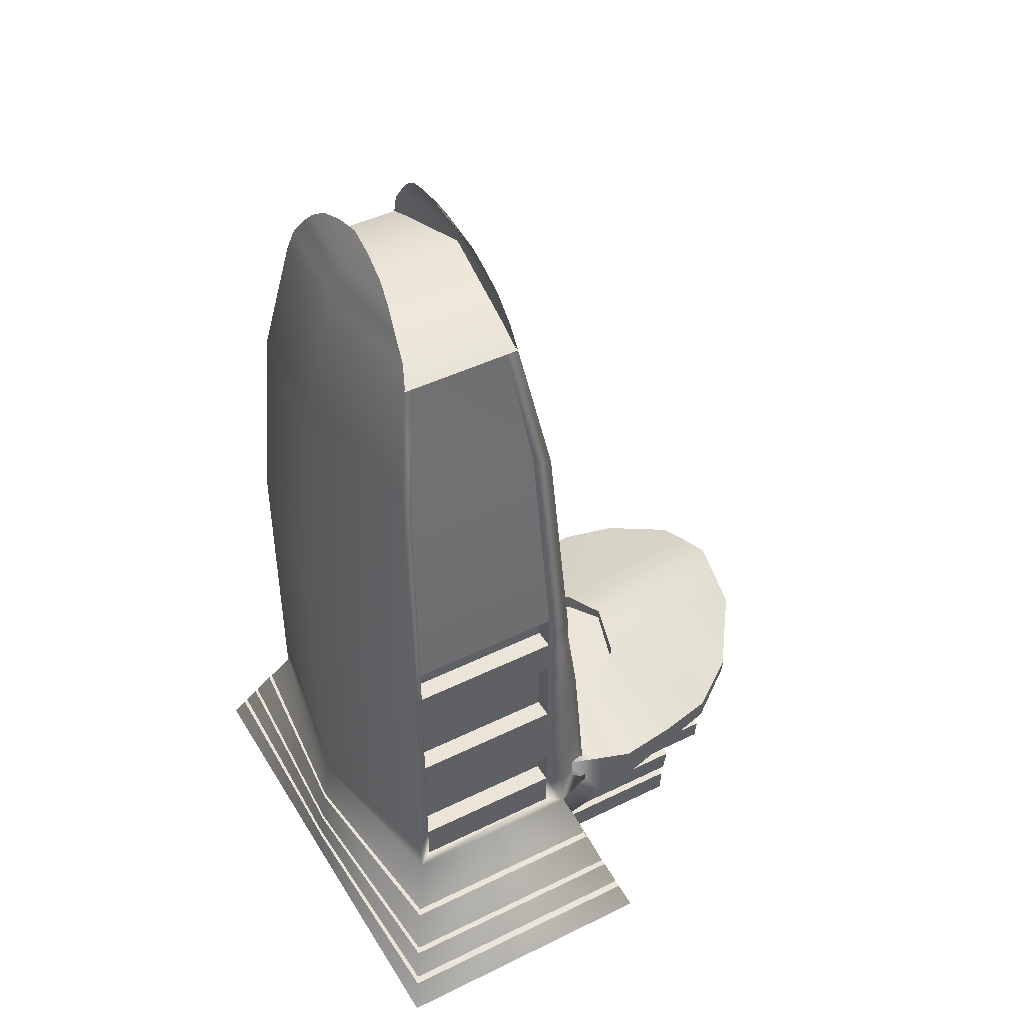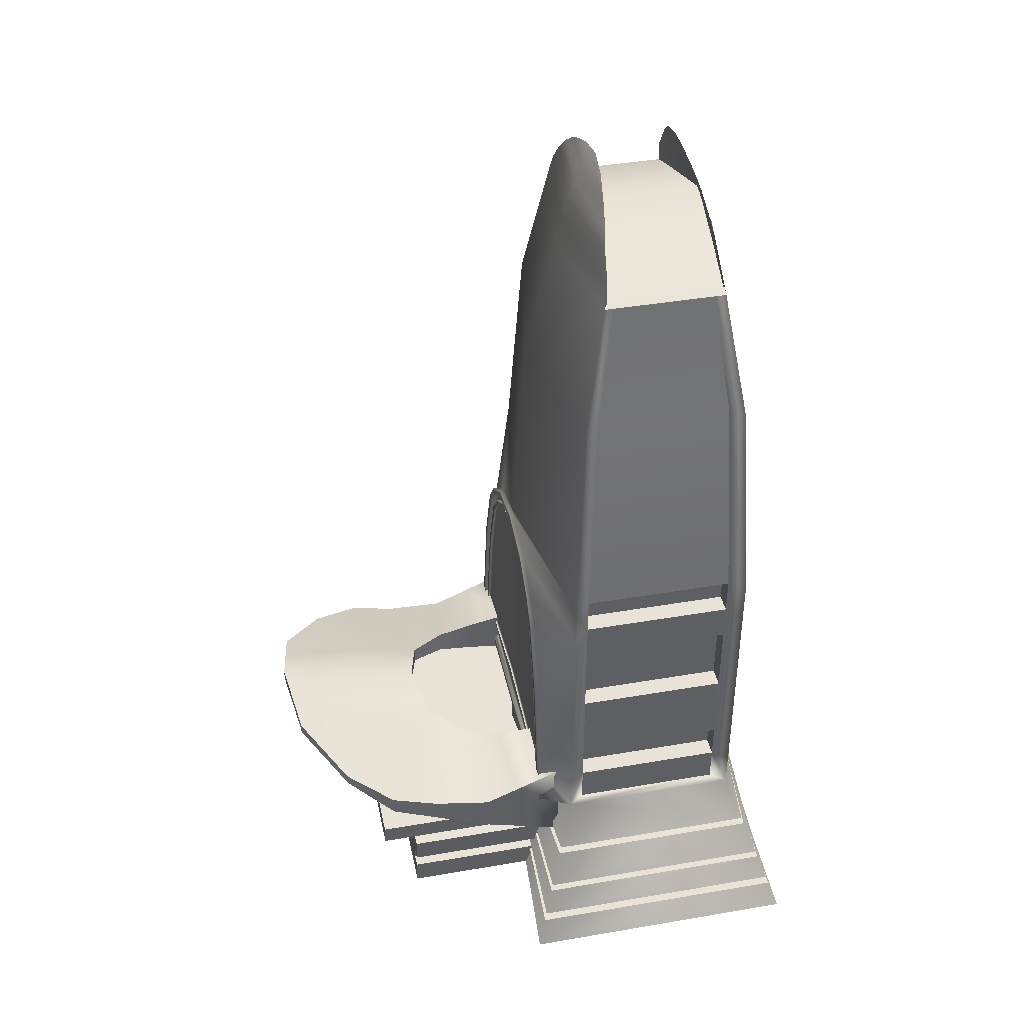
<metadata>
{"format":"obj","ext":"obj","renderer":"f3d","projection":"perspective","resolution":1024,"background":"white","views":[{"elev":45.0,"azim":-119.6,"up":"+Y"},{"elev":41.6,"azim":78.3,"up":"+Y"}]}
</metadata>
<code>
g default
v 12.3 10.85 -0.6929
v 11.14 9.75 -0.5153
v 12.66 10.91 -0.7155
v 12.66 9.75 -0.2621
v 13.02 10.85 -0.6929
v 14.18 9.75 -0.5153
v 11.94 10.71 -0.6435
v 12.66 10.71 -0.5894
v 13.39 10.71 -0.6435
v 11.7 10.54 -0.6102
v 12.66 10.53 -0.5045
v 13.63 10.54 -0.6102
v 11.51 10.34 -0.5701
v 12.66 10.34 -0.402
v 13.81 10.34 -0.5701
v 11.27 10.05 -0.546
v 12.66 10.05 -0.3405
v 14.06 10.05 -0.546
g polySurface3 pCube22
f 1 3 8 7
f 3 5 9 8
f 8 11 10 7
f 9 12 11 8
f 11 14 13 10
f 12 15 14 11
f 14 17 16 13
f 15 18 17 14
f 17 4 2 16
f 18 6 4 17
g default
v 13.02 10.85 -1.767
v 14.18 9.75 -1.945
v 12.66 10.91 -1.744
v 12.66 9.75 -2.198
v 12.3 10.85 -1.767
v 11.14 9.75 -1.945
v 13.39 10.71 -1.801
v 12.66 10.71 -1.831
v 11.94 10.71 -1.801
v 13.63 10.54 -1.834
v 12.66 10.53 -1.915
v 11.7 10.54 -1.834
v 13.81 10.34 -1.865
v 12.66 10.34 -1.995
v 11.51 10.34 -1.865
v 14.06 10.05 -1.896
v 12.66 10.05 -2.074
v 11.27 10.05 -1.896
g pCube22 polySurface4
f 19 21 26 25
f 21 23 27 26
f 26 29 28 25
f 27 30 29 26
f 29 32 31 28
f 30 33 32 29
f 32 35 34 31
f 33 36 35 32
f 35 22 20 34
f 36 24 22 35
g default
v 10.65 1.18 0.0397
v 14.68 1.18 0.0397
v 10.65 1.49 1.044
v 14.68 1.49 1.044
v 10.75 1.972 2.337
v 12.66 2.611 2.337
v 14.58 1.972 2.337
v 11.83 2.654 3.426
v 12.66 2.899 3.545
v 13.5 2.654 3.426
v 11.83 2.786 3.426
v 12.66 3.031 3.545
v 13.5 2.786 3.426
v 10.75 2.207 2.337
v 12.66 2.743 2.337
v 14.58 2.207 2.337
v 10.65 1.962 1.044
v 14.68 1.962 1.044
v 10.65 2.39 0.0397
v 14.68 2.39 0.0397
v 11.1 2.437 2.909
v 12.66 2.912 3.066
v 14.23 2.437 2.909
v 14.23 2.303 2.909
v 12.66 2.78 3.066
v 11.1 2.303 2.909
v 10.7 2.041 1.747
v 12.66 2.655 1.747
v 14.62 2.041 1.747
v 14.62 1.752 1.747
v 12.66 2.523 1.747
v 10.7 1.752 1.747
v 10.65 2.145 0.614
v 14.68 2.145 0.614
v 14.68 1.358 0.614
v 10.65 1.358 0.614
v 13.63 2.336 1.174
v 13.77 2.311 0.6888
v 13.82 2.383 0.03594
v 13.82 1.712 0.03594
v 13.77 1.851 0.6888
v 13.63 2.034 1.174
v 13.26 2.259 1.612
v 13.29 2.482 2.337
v 13.22 2.605 2.988
v 13.08 2.787 3.485
v 13.08 2.919 3.485
v 13.22 2.738 2.988
v 13.29 2.616 2.337
v 13.26 2.47 1.612
v 11.7 2.336 1.174
v 11.56 2.311 0.6888
v 11.51 2.383 0.03594
v 11.51 1.712 0.03594
v 11.56 1.851 0.6888
v 11.7 2.034 1.174
v 12.06 2.259 1.612
v 12.04 2.482 2.337
v 12.1 2.605 2.988
v 12.25 2.787 3.485
v 12.25 2.919 3.485
v 12.1 2.738 2.988
v 12.04 2.616 2.337
v 12.06 2.47 1.612
g pCube23
f 37 90 91 72
f 39 92 93 68
f 41 94 95 62
f 42 80 81 61
f 44 96 97 47
f 45 82 83 48
f 57 98 99 50
f 58 84 85 51
f 63 100 87 53
f 69 88 89 55
f 55 89 90 37
f 38 56 70 71
f 40 54 65 66
f 43 52 59 60
f 55 37 72 69
f 53 39 68 63
f 50 41 62 57
f 47 97 98 57
f 48 83 84 58
f 60 59 49 46
f 61 81 82 45
f 62 95 96 44
f 57 62 44 47
f 50 99 100 63
f 51 85 86 64
f 66 65 52 43
f 67 79 80 42
f 68 93 94 41
f 63 68 41 50
f 53 87 88 69
f 71 70 54 40
f 72 91 92 39
f 69 72 39 53
f 73 54 70 74
f 75 74 70 56
f 76 75 56 38
f 77 76 38 71
f 78 77 71 40
f 79 78 40 66
f 80 79 66 43
f 81 80 43 60
f 82 81 60 46
f 83 82 46 49
f 84 83 49 59
f 85 84 59 52
f 86 85 52 65
f 73 86 65 54
f 94 93 67 42
f 95 94 42 61
f 96 95 61 45
f 97 96 45 48
f 98 97 48 58
f 99 98 58 51
f 100 99 51 64
f 90 89 88 91
f 88 87 92 91
f 87 100 93 92
f 100 64 67 93
f 64 86 79 67
f 86 73 78 79
f 73 74 77 78
f 74 75 76 77
g default
v 11.17 -0.007803 0.1841
v 14.24 -0.007803 0.1841
v 11.17 -0.007803 2.016
v 14.24 -0.007803 2.016
v 10.98 1.424 2.464
v 14.42 1.424 2.464
v 10.98 1.424 0.07594
v 14.42 1.424 0.07594
v 11.02 1.136 0.09598
v 11.02 1.136 2.464
v 14.39 1.136 2.464
v 14.39 1.136 0.09598
v 11.05 0.9119 0.1182
v 11.05 0.9119 2.016
v 14.35 0.9119 2.016
v 14.35 0.9119 0.1182
v 11.12 0.5269 0.1576
v 11.12 0.5269 2.016
v 14.28 0.5269 2.016
v 14.28 0.5269 0.1576
v 11.15 0.3347 0.1727
v 11.15 0.3347 2.016
v 14.26 0.3347 2.016
v 14.26 0.3347 0.1727
v 11.2 1.136 0.2061
v 11.2 1.128 2.351
v 11.23 0.9119 0.2254
v 11.23 0.9198 2.027
v 14.17 0.9198 2.027
v 14.2 1.128 2.351
v 14.17 0.9119 0.2254
v 14.2 1.136 0.2061
v 11.29 0.5269 0.2598
v 11.29 0.5269 2.016
v 11.32 0.3347 0.2729
v 11.32 0.3347 2.016
v 14.09 0.3347 2.016
v 14.11 0.5269 2.016
v 14.09 0.3347 0.2729
v 14.11 0.5269 0.2598
g pCube24
f 110 111 106 105
f 105 106 108 107
f 111 112 108 106
f 107 109 110 105
f 126 125 127 128
f 128 129 130 126
f 129 131 132 130
f 114 113 117 118
f 118 119 115 114
f 119 120 116 115
f 134 133 135 136
f 136 137 138 134
f 137 139 140 138
f 122 121 101 103
f 103 104 123 122
f 102 124 123 104
f 110 109 125 126
f 113 114 128 127
f 114 115 129 128
f 111 110 126 130
f 115 116 131 129
f 112 111 130 132
f 118 117 133 134
f 121 122 136 135
f 122 123 137 136
f 119 118 134 138
f 123 124 139 137
f 120 119 138 140
g default
v 12.3 10.85 -0.6755
v 11.14 9.75 -0.4978
v 10.81 8.161 -0.2336
v 10.53 5.504 -0.1078
v 10.53 1.779 -0.1078
v 9.598 -0.02323 0.5172
v 12.66 10.91 -0.698
v 12.66 9.75 -0.2447
v 12.66 8.161 0.1111
v 12.66 5.504 0.2807
v 12.66 1.779 0.2807
v 12.66 -0.02323 0.2807
v 13.02 10.85 -0.6755
v 14.18 9.75 -0.4978
v 14.51 8.161 -0.2336
v 14.8 5.504 -0.1078
v 14.8 1.779 -0.1078
v 15.73 -0.02323 0.5172
v 13.02 10.85 -1.78
v 14.18 9.75 -1.958
v 14.51 8.161 -2.222
v 14.8 5.504 -2.348
v 14.8 1.779 -2.348
v 15.73 -0.02323 -2.973
v 12.66 10.91 -1.757
v 12.66 9.75 -2.211
v 12.66 8.161 -2.567
v 12.66 5.504 -2.737
v 12.66 1.779 -2.737
v 12.66 -0.02323 -2.975
v 12.3 10.85 -1.78
v 11.14 9.75 -1.958
v 10.81 8.161 -2.222
v 10.53 5.504 -2.348
v 10.53 1.779 -2.348
v 9.598 -0.02323 -2.973
v 12.66 10.28 -2.011
v 12.66 10.28 -0.445
v 15.08 1.232 0.08198
v 12.66 1.232 0.2807
v 10.25 1.232 0.08198
v 10.25 1.232 -2.538
v 12.66 1.232 -2.809
v 15.08 1.232 -2.538
v 12.66 1.157 -2.819
v 10.21 1.157 -2.564
v 10.21 1.157 0.1081
v 12.66 1.157 0.2807
v 15.12 1.157 0.1081
v 15.12 1.157 -2.564
v 12.66 0.7473 -2.873
v 9.996 0.7473 -2.706
v 9.996 0.7473 0.25
v 12.66 0.7473 0.2807
v 15.33 0.7473 0.25
v 15.33 0.7473 -2.706
v 12.66 0.6771 -2.882
v 9.96 0.6771 -2.73
v 9.96 0.6771 0.2744
v 12.66 0.6771 0.2807
v 15.37 0.6771 0.2744
v 15.37 0.6771 -2.73
v 12.66 0.3794 -2.922
v 9.806 0.3794 -2.834
v 9.806 0.3794 0.3776
v 12.66 0.3794 0.2807
v 15.52 0.3794 0.3776
v 15.52 0.3794 -2.834
v 12.66 0.2932 -2.933
v 9.761 0.2932 -2.863
v 9.761 0.2932 0.4075
v 12.66 0.2932 0.2807
v 15.56 0.2932 0.4075
v 15.56 0.2932 -2.863
v 12.66 1.232 0.1781
v 10.41 1.232 -0.007429
v 10.37 1.157 0.01697
v 12.66 1.157 0.1781
v 14.92 1.232 -0.007429
v 14.96 1.157 0.01697
v 14.92 1.232 -2.453
v 14.96 1.157 -2.478
v 12.66 1.232 -2.706
v 12.66 1.157 -2.715
v 10.41 1.232 -2.453
v 10.37 1.157 -2.478
v 12.66 0.7473 -2.766
v 10.17 0.7473 -2.61
v 12.66 0.6771 -2.775
v 10.14 0.6771 -2.633
v 10.17 0.7473 0.1495
v 10.14 0.6771 0.1722
v 12.66 0.7473 0.1781
v 12.66 0.6771 0.1781
v 15.15 0.7473 0.1495
v 15.19 0.6771 0.1722
v 15.15 0.7473 -2.61
v 15.19 0.6771 -2.633
v 12.66 0.3794 -2.811
v 9.996 0.3794 -2.729
v 12.66 0.2932 -2.822
v 9.954 0.2932 -2.757
v 9.996 0.3794 0.2685
v 9.954 0.2932 0.2965
v 12.66 0.3794 0.1781
v 12.66 0.2932 0.1781
v 15.33 0.3794 0.2685
v 15.37 0.2932 0.2965
v 15.33 0.3794 -2.729
v 15.37 0.2932 -2.757
v 14.12 9.75 -0.6241
v 14.39 8.161 -0.4056
v 14.39 8.161 -2.05
v 14.12 9.75 -1.831
v 14.66 5.504 -0.3015
v 14.66 5.504 -2.154
v 14.66 1.779 -0.3015
v 14.66 1.779 -2.154
v 11.21 9.75 -1.831
v 10.93 8.161 -2.05
v 10.93 8.161 -0.4056
v 11.21 9.75 -0.6241
v 10.67 5.504 -2.154
v 10.67 5.504 -0.3015
v 10.67 1.779 -2.154
v 10.67 1.779 -0.3015
v 11.94 10.71 -0.6261
v 12.66 10.71 -0.5719
v 13.39 10.71 -0.6261
v 11.7 10.54 -0.5928
v 12.66 10.53 -0.487
v 13.63 10.54 -0.5928
v 13.39 10.71 -1.814
v 12.66 10.71 -1.845
v 11.94 10.71 -1.814
v 13.63 10.54 -1.847
v 12.66 10.53 -1.928
v 11.7 10.54 -1.847
v 11.51 10.34 -0.5526
v 12.66 10.34 -0.3845
v 13.81 10.34 -0.5526
v 11.27 10.05 -0.5286
v 12.66 10.05 -0.3231
v 14.06 10.05 -0.5286
v 13.81 10.34 -1.878
v 12.66 10.34 -2.008
v 11.51 10.34 -1.878
v 14.06 10.05 -1.909
v 12.66 10.05 -2.087
v 11.27 10.05 -1.909
v 10.53 2.71 -0.1078
v 14.8 2.71 -0.1078
v 14.66 2.71 -0.3015
v 14.66 2.71 -2.154
v 14.8 2.71 -2.348
v 12.66 2.71 -2.737
v 10.53 2.71 -2.348
v 10.67 2.71 -2.154
v 10.67 2.71 -0.3015
v 10.53 3.642 -0.1078
v 14.8 3.642 -0.1078
v 14.66 3.642 -0.3015
v 14.66 3.642 -2.154
v 14.8 3.642 -2.348
v 12.66 3.642 -2.737
v 10.53 3.642 -2.348
v 10.67 3.642 -2.154
v 10.67 3.642 -0.3015
v 10.53 4.573 -0.1078
v 14.8 4.573 -0.1078
v 14.66 4.573 -0.3015
v 14.66 4.573 -2.154
v 14.8 4.573 -2.348
v 12.66 4.573 -2.737
v 10.53 4.573 -2.348
v 10.67 4.573 -2.154
v 10.67 4.573 -0.3015
v 11.27 4.551 0.2665
v 14.06 4.551 0.2665
v 13.35 5.249 0.2665
v 12.66 5.406 0.2665
v 11.97 5.249 0.2665
v 12.66 1.877 0.2665
v 14.7 1.874 0.2665
v 14.52 2.71 0.2665
v 10.81 2.71 0.2665
v 10.63 1.874 0.2665
v 14.35 3.686 0.2665
v 10.97 3.686 0.2665
v 13.8 4.91 0.2665
v 11.53 4.91 0.2665
v 14.59 2.292 0.2665
v 10.74 2.292 0.2665
v 14.8 2.245 -0.1078
v 14.66 2.245 -0.3015
v 14.66 2.245 -2.154
v 14.8 2.245 -2.348
v 12.66 2.245 -2.737
v 10.53 2.245 -2.348
v 10.67 2.245 -2.154
v 10.67 2.245 -0.3015
v 10.53 2.245 -0.1078
v 14.8 5.039 -0.1078
v 14.66 5.039 -0.3015
v 14.66 5.039 -2.154
v 14.8 5.039 -2.348
v 12.66 5.039 -2.737
v 10.53 5.039 -2.348
v 10.67 5.039 -2.154
v 10.67 5.039 -0.3015
v 10.53 5.039 -0.1078
v 10.91 2.694 0.2665
v 11.07 3.662 0.2665
v 11.36 4.504 0.2665
v 14.42 2.694 0.2665
v 14.25 3.662 0.2665
v 13.97 4.504 0.2665
v 11.6 4.839 0.2665
v 13.73 4.839 0.2665
v 13.31 5.156 0.2665
v 12.66 5.304 0.2665
v 12.02 5.156 0.2665
v 10.76 1.974 0.2665
v 12.66 1.977 0.2665
v 10.84 2.271 0.2665
v 14.57 1.974 0.2665
v 14.49 2.271 0.2665
v 10.97 2.636 0.2665
v 11.15 3.633 0.2665
v 11.43 4.488 0.2665
v 14.35 2.636 0.2665
v 14.18 3.633 0.2665
v 13.89 4.488 0.2665
v 11.66 4.81 0.2665
v 13.66 4.81 0.2665
v 13.26 5.117 0.2665
v 12.66 5.261 0.2665
v 12.07 5.117 0.2665
v 10.89 2.074 0.2665
v 12.66 2.077 0.2665
v 12.66 2.294 0.2665
v 10.9 2.191 0.2665
v 14.44 2.074 0.2665
v 14.42 2.191 0.2665
v 11.03 2.556 0.2665
v 12.66 2.71 0.2665
v 12.66 3.642 0.2665
v 11.21 3.601 0.2665
v 12.66 4.489 0.2665
v 11.5 4.48 0.2665
v 14.3 2.556 0.2665
v 14.12 3.601 0.2665
v 13.82 4.48 0.2665
v 12.66 4.804 0.2665
v 11.73 4.794 0.2665
v 13.6 4.794 0.2665
v 13.2 5.094 0.2665
v 12.66 5.234 0.2665
v 12.13 5.094 0.2665
v 14.35 2.218 0.2665
v 12.66 2.394 0.2665
v 10.97 2.218 0.2665
v 10.97 3.686 0.3187
v 10.81 2.71 0.3187
v 10.91 2.694 0.3187
v 11.07 3.662 0.3187
v 11.27 4.551 0.3187
v 11.36 4.504 0.3187
v 14.35 3.686 0.3187
v 14.52 2.71 0.3187
v 14.25 3.662 0.3187
v 14.42 2.694 0.3187
v 14.06 4.551 0.3187
v 13.97 4.504 0.3187
v 11.53 4.91 0.3187
v 11.6 4.839 0.3187
v 13.8 4.91 0.3187
v 13.73 4.839 0.3187
v 13.35 5.249 0.3187
v 13.31 5.156 0.3187
v 12.66 5.406 0.3187
v 12.66 5.304 0.3187
v 11.97 5.249 0.3187
v 12.02 5.156 0.3187
v 10.63 1.874 0.3187
v 12.66 1.877 0.3187
v 12.66 1.977 0.3187
v 10.76 1.974 0.3187
v 10.74 2.292 0.3187
v 10.84 2.271 0.3187
v 14.7 1.874 0.3187
v 14.57 1.974 0.3187
v 14.59 2.292 0.3187
v 14.49 2.271 0.3187
v 11.15 3.633 0.3004
v 10.97 2.636 0.3004
v 11.03 2.556 0.3004
v 11.21 3.601 0.3004
v 11.43 4.488 0.3004
v 11.5 4.48 0.3004
v 14.18 3.633 0.3004
v 14.35 2.636 0.3004
v 14.12 3.601 0.3004
v 14.3 2.556 0.3004
v 13.89 4.488 0.3004
v 13.82 4.48 0.3004
v 11.66 4.81 0.3004
v 11.73 4.794 0.3004
v 13.66 4.81 0.3004
v 13.6 4.794 0.3004
v 13.26 5.117 0.3004
v 13.2 5.094 0.3004
v 12.66 5.261 0.3004
v 12.66 5.234 0.3004
v 12.07 5.117 0.3004
v 12.13 5.094 0.3004
v 14.42 2.191 0.3004
v 12.66 2.294 0.3004
v 14.35 2.218 0.3004
v 12.66 2.394 0.3004
v 10.9 2.191 0.3004
v 10.97 2.218 0.3004
v 14.42 5.504 -0.3015
v 14.42 5.039 -0.3015
v 14.42 5.039 -2.154
v 14.42 5.504 -2.154
v 10.91 5.504 -2.154
v 10.91 5.039 -2.154
v 10.91 5.039 -0.3015
v 10.91 5.504 -0.3015
v 14.42 2.71 -0.3015
v 14.42 2.71 -2.154
v 14.42 2.245 -0.3015
v 14.42 2.245 -2.154
v 10.91 2.71 -2.154
v 10.91 2.71 -0.3015
v 10.91 2.245 -2.154
v 10.91 2.245 -0.3015
v 14.42 4.573 -0.3015
v 14.42 4.573 -2.154
v 14.42 3.642 -0.3015
v 14.42 3.642 -2.154
v 10.91 4.573 -2.154
v 10.91 4.573 -0.3015
v 10.91 3.642 -2.154
v 10.91 3.642 -0.3015
g pCube30
f 141 267 268 147
f 142 143 149 148
f 143 144 150 149
f 215 216 217 218
f 147 268 269 153
f 148 149 155 154
f 149 150 156 155
f 219 215 218 220
f 251 252 253 254
f 252 255 256 253
f 463 464 465 466
f 221 219 220 222
f 159 273 274 165
f 160 161 167 166
f 161 162 168 167
f 162 346 347 168
f 223 221 222 224
f 165 274 275 171
f 166 167 173 172
f 167 168 174 173
f 168 347 348 174
f 225 223 224 226
f 259 260 261 262
f 260 263 264 261
f 467 468 469 470
f 216 225 226 217
f 154 160 177 178
f 178 177 172 142
f 151 180 179 157
f 145 181 180 151
f 175 182 181 145
f 169 183 182 175
f 163 184 183 169
f 157 179 184 163
f 186 185 191 192
f 187 186 192 193
f 188 187 193 194
f 189 188 194 195
f 190 189 195 196
f 185 190 196 191
f 228 227 229 230
f 231 228 230 232
f 233 231 232 234
f 235 233 234 236
f 237 235 236 238
f 227 237 238 229
f 198 197 203 204
f 199 198 204 205
f 200 199 205 206
f 201 200 206 207
f 202 201 207 208
f 197 202 208 203
f 240 239 241 242
f 243 240 242 244
f 245 243 244 246
f 247 245 246 248
f 249 247 248 250
f 239 249 250 241
f 210 209 170 176
f 211 210 176 146
f 212 211 146 152
f 213 212 152 158
f 214 213 158 164
f 209 214 164 170
f 180 181 216 215
f 187 188 218 217
f 179 180 215 219
f 188 189 220 218
f 184 179 219 221
f 189 190 222 220
f 183 184 221 223
f 190 185 224 222
f 182 183 223 225
f 185 186 226 224
f 181 182 225 216
f 186 187 217 226
f 192 191 227 228
f 197 198 230 229
f 193 192 228 231
f 198 199 232 230
f 194 193 231 233
f 199 200 234 232
f 195 194 233 235
f 200 201 236 234
f 196 195 235 237
f 201 202 238 236
f 191 196 237 227
f 202 197 229 238
f 204 203 239 240
f 209 210 242 241
f 205 204 240 243
f 210 211 244 242
f 206 205 243 245
f 211 212 246 244
f 207 206 245 247
f 212 213 248 246
f 208 207 247 249
f 213 214 250 248
f 203 208 249 239
f 214 209 241 250
f 154 155 252 251
f 161 160 254 253
f 160 154 251 254
f 155 156 255 252
f 162 161 253 256
f 156 343 344 255
f 157 163 258 257
f 346 162 256 345
f 172 173 260 259
f 143 142 262 261
f 142 172 259 262
f 173 174 263 260
f 144 143 261 264
f 174 348 349 263
f 175 145 266 265
f 350 351 144 264
f 268 267 270 271
f 269 268 271 272
f 271 270 279 280
f 272 271 280 281
f 274 273 276 277
f 275 274 277 278
f 277 276 285 286
f 278 277 286 287
f 280 279 282 283
f 281 280 283 284
f 283 282 142 148
f 284 283 148 154
f 286 285 288 289
f 287 286 289 290
f 289 288 160 166
f 290 289 166 172
f 293 292 334 335
f 472 471 473 474
f 337 295 294 336
f 296 295 337 338
f 297 296 338 339
f 298 297 339 340
f 476 475 477 478
f 342 291 299 341
f 385 386 387 388
f 302 301 292 293
f 303 302 293 294
f 295 304 303 294
f 305 304 295 296
f 306 305 296 297
f 307 306 297 298
f 308 307 298 299
f 299 291 300 308
f 388 387 389 390
f 311 310 301 302
f 480 479 481 482
f 304 313 312 303
f 314 313 304 305
f 315 314 305 306
f 316 315 306 307
f 484 483 485 486
f 308 300 309 317
f 343 156 320 330
f 156 150 321 320
f 150 144 322 321
f 144 351 331 322
f 151 157 324 323
f 334 292 325 332
f 291 342 333 326
f 145 151 323 327
f 292 301 328 325
f 300 291 326 329
f 301 310 319 328
f 309 300 329 318
f 386 391 392 387
f 389 387 392 393
f 390 389 394 395
f 389 393 396 394
f 394 396 397 398
f 395 394 398 399
f 379 380 381 382
f 380 383 384 381
f 401 400 391 386
f 402 401 386 385
f 157 334 332 324
f 335 334 157 257
f 336 335 257 258
f 163 337 336 258
f 338 337 163 169
f 339 338 169 175
f 340 339 175 265
f 341 340 265 266
f 145 342 341 266
f 333 342 145 327
f 310 343 330 319
f 344 343 310 311
f 345 344 311 312
f 313 346 345 312
f 347 346 313 314
f 348 347 314 315
f 349 348 315 316
f 350 349 316 317
f 317 309 351 350
f 331 351 309 318
f 403 404 405 406
f 407 403 406 408
f 410 409 411 412
f 409 413 414 411
f 415 407 408 416
f 413 417 418 414
f 417 419 420 418
f 419 421 422 420
f 421 423 424 422
f 423 415 416 424
f 425 426 427 428
f 429 425 428 430
f 426 431 432 427
f 431 433 434 432
f 433 410 412 434
f 404 429 430 405
f 353 352 368 369
f 354 353 369 370
f 355 356 372 371
f 356 357 373 372
f 358 354 370 374
f 357 359 375 373
f 359 360 376 375
f 360 361 377 376
f 361 362 378 377
f 362 358 374 378
f 363 364 380 379
f 365 363 379 382
f 364 366 383 380
f 366 367 384 383
f 367 355 371 384
f 352 365 382 368
f 435 436 437 438
f 439 435 438 440
f 442 441 443 444
f 441 445 446 443
f 447 439 440 448
f 445 449 450 446
f 449 451 452 450
f 451 453 454 452
f 453 455 456 454
f 455 447 448 456
f 458 457 459 460
f 457 442 444 459
f 461 458 460 462
f 436 461 462 437
f 329 326 404 403
f 352 353 406 405
f 318 329 403 407
f 353 354 408 406
f 325 328 409 410
f 356 355 412 411
f 328 319 413 409
f 357 356 411 414
f 331 318 407 415
f 354 358 416 408
f 319 330 417 413
f 359 357 414 418
f 330 320 419 417
f 360 359 418 420
f 320 321 421 419
f 361 360 420 422
f 321 322 423 421
f 362 361 422 424
f 322 331 415 423
f 358 362 424 416
f 327 323 426 425
f 364 363 428 427
f 333 327 425 429
f 363 365 430 428
f 323 324 431 426
f 366 364 427 432
f 324 332 433 431
f 367 366 432 434
f 332 325 410 433
f 355 367 434 412
f 326 333 429 404
f 365 352 405 430
f 369 368 436 435
f 385 388 438 437
f 370 369 435 439
f 388 390 440 438
f 371 372 441 442
f 392 391 444 443
f 372 373 445 441
f 393 392 443 446
f 374 370 439 447
f 390 395 448 440
f 373 375 449 445
f 396 393 446 450
f 375 376 451 449
f 397 396 450 452
f 376 377 453 451
f 398 397 452 454
f 377 378 455 453
f 399 398 454 456
f 378 374 447 455
f 395 399 456 448
f 381 384 457 458
f 400 401 460 459
f 384 371 442 457
f 391 400 459 444
f 382 381 458 461
f 401 402 462 460
f 368 382 461 436
f 402 385 437 462
f 255 344 464 463
f 344 345 465 464
f 345 256 466 465
f 256 255 463 466
f 263 349 468 467
f 349 350 469 468
f 350 264 470 469
f 264 263 467 470
f 294 293 471 472
f 293 335 473 471
f 335 336 474 473
f 336 294 472 474
f 299 298 475 476
f 298 340 477 475
f 340 341 478 477
f 341 299 476 478
f 312 311 479 480
f 311 302 481 479
f 302 303 482 481
f 303 312 480 482
f 317 316 483 484
f 316 307 485 483
f 307 308 486 485
f 308 317 484 486

</code>
